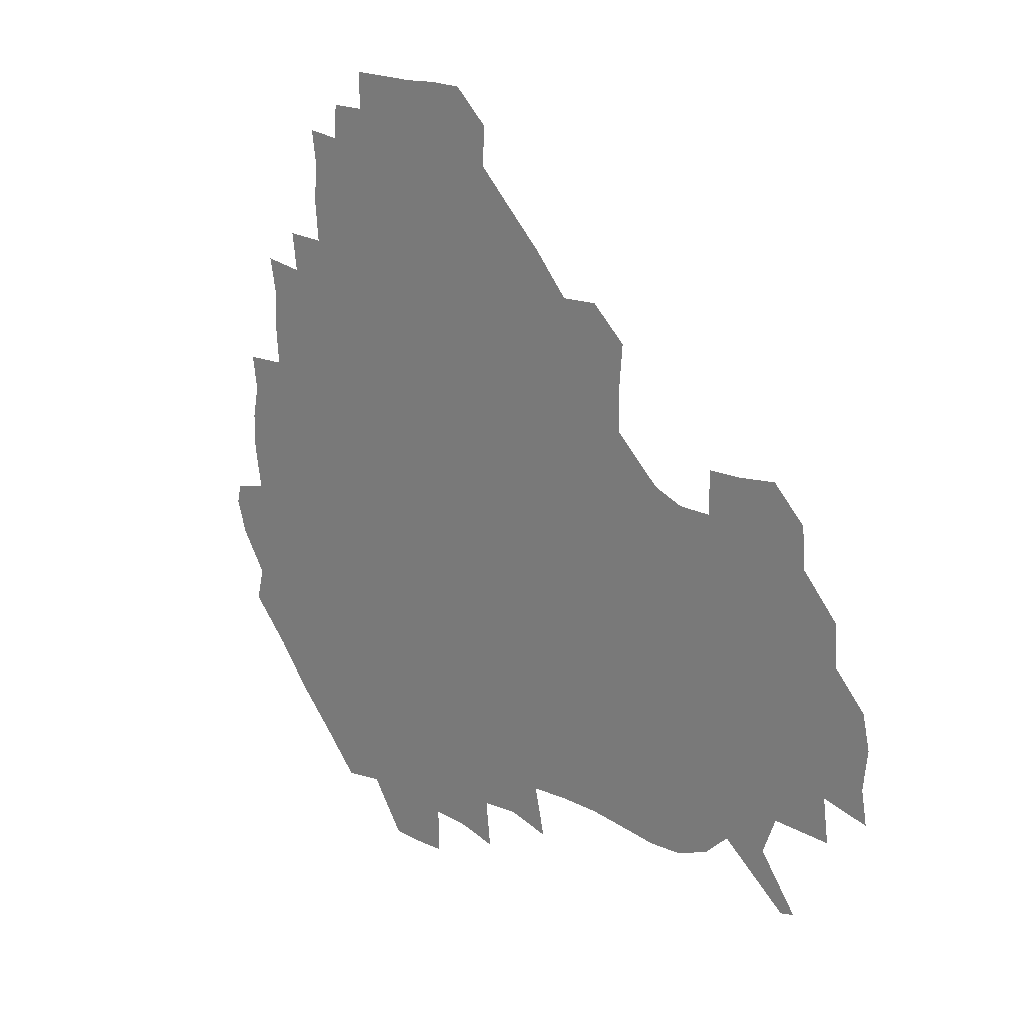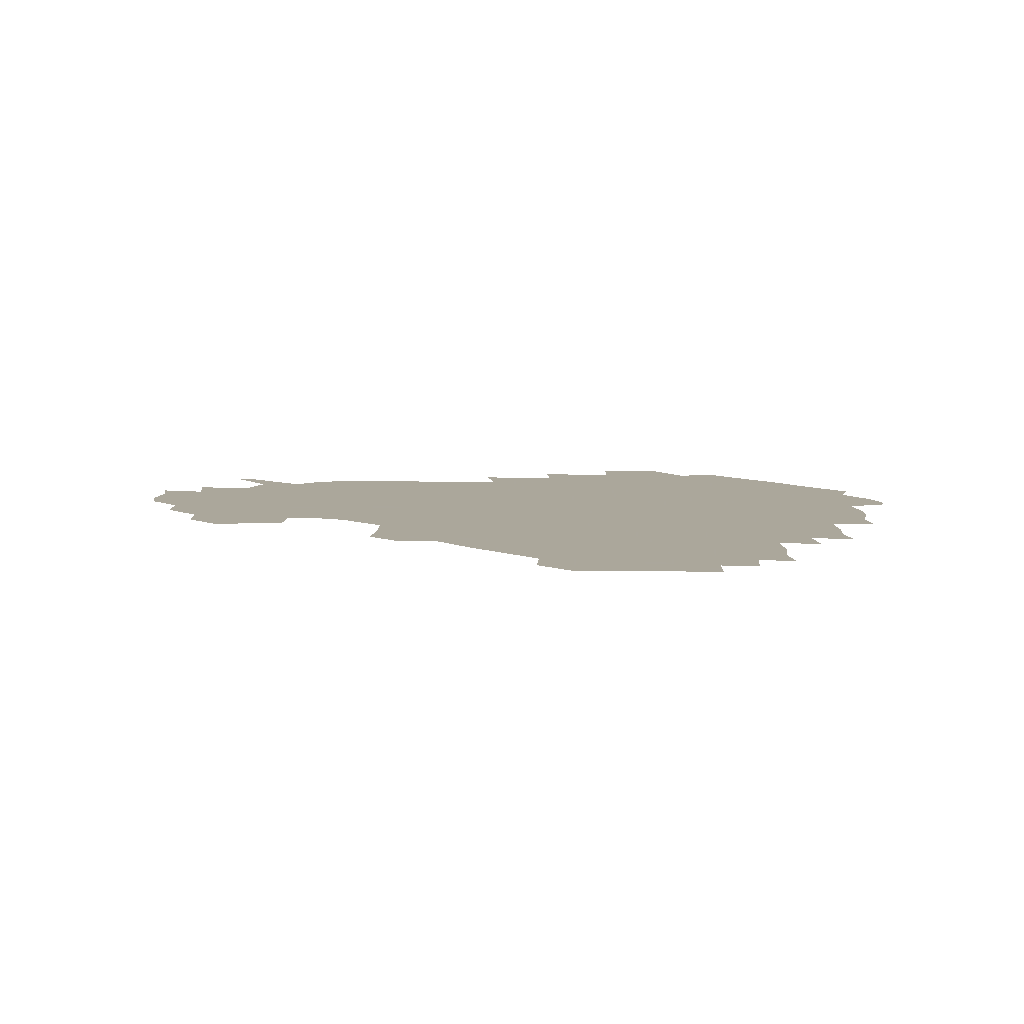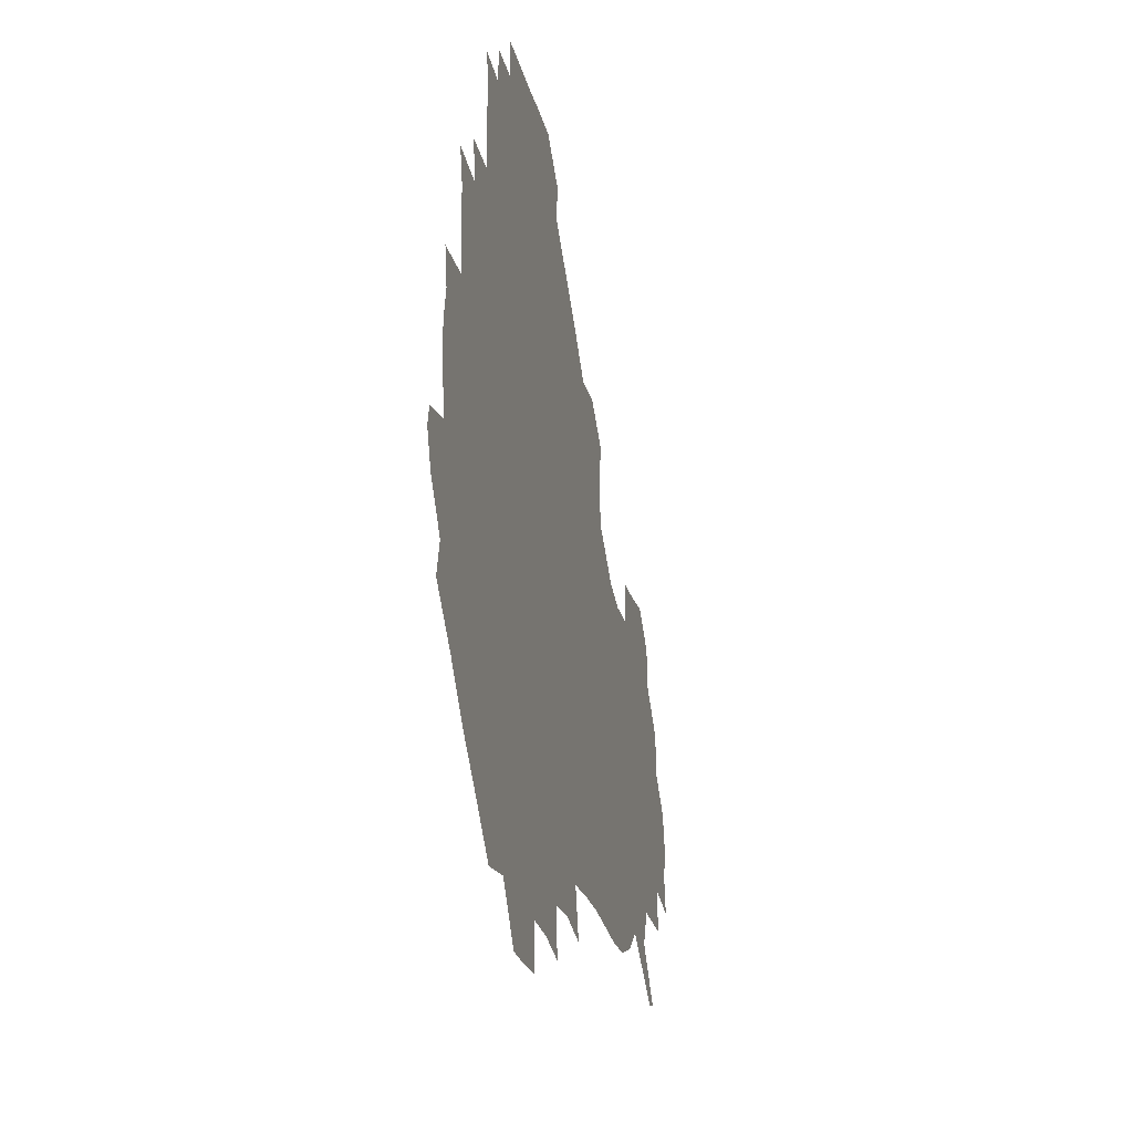
<metadata>
{"format":"obj","ext":"obj","renderer":"f3d","projection":"perspective","resolution":1024,"background":"white","views":[{"elev":18.0,"azim":47.5,"up":"+Y"},{"elev":8.2,"azim":-177.8,"up":"+Z"},{"elev":-25.2,"azim":-77.3,"up":"+Y"}]}
</metadata>
<code>
v 240.2 185.8 0
v 235.4 199 0
v 237.3 206.8 0
v 248.7 155.8 0
v 252.2 169.4 0
v 253.3 182.6 0
v 254.8 196.4 0
v 253.7 210.7 0
v 250.3 228.5 0
v 250.3 243.4 0
v 253 256.8 0
v 250.6 270.7 0
v 266.5 138.5 0
v 271.3 153.3 0
v 272.8 167.4 0
v 273.8 181.6 0
v 270.8 196.4 0
v 271 210.6 0
v 271.4 225.7 0
v 273.1 240.9 0
v 271.8 256.1 0
v 270.1 271.7 0
v 268.4 289.7 0
v 269.1 304 0
v 266 318 0
v 282 120.8 0
v 286.2 137.2 0
v 289.8 152.6 0
v 290.3 166.9 0
v 288.3 181.4 0
v 287.5 196.1 0
v 287.8 210.6 0
v 286.4 225.7 0
v 287.9 240.2 0
v 288.5 254.9 0
v 287.5 269.9 0
v 286.1 286.1 0
v 285.6 301.3 0
v 284.8 315.8 0
v 282.4 331.7 0
v 298.9 104.7 0
v 301.5 121.9 0
v 303.4 137.7 0
v 304.4 152.5 0
v 304.6 166.7 0
v 303.8 181 0
v 303.5 195.7 0
v 302.7 210.5 0
v 302.9 225.4 0
v 302.1 240.1 0
v 303.8 254.3 0
v 303.1 269.3 0
v 301.9 285 0
v 300 301.4 0
v 300.9 315.7 0
v 300.6 331.1 0
v 298.8 348.9 0
v 300.4 362.7 0
v 297.9 377.9 0
v 314.9 88.69 0
v 316.2 106.2 0
v 317.3 122.4 0
v 317.8 137.5 0
v 318.7 152.4 0
v 318.8 166.7 0
v 318.5 181 0
v 317.9 195.7 0
v 318.1 210.3 0
v 318.5 224.9 0
v 318.5 239.6 0
v 317.7 254.7 0
v 317 270.1 0
v 316.8 285.1 0
v 316.2 300.4 0
v 314.8 316.6 0
v 316.5 330.7 0
v 316.5 345.9 0
v 316 360.9 0
v 313.6 376.3 0
v 314.3 390.3 0
v 333 91.57 0
v 332.3 107.7 0
v 332.4 122.9 0
v 332.7 137.9 0
v 332.7 152.3 0
v 333 166.8 0
v 333 181.2 0
v 333 195.6 0
v 332.5 210.4 0
v 332.7 225 0
v 333.1 239.3 0
v 331.9 254.9 0
v 333.2 268.7 0
v 331.9 284.8 0
v 330.9 300.9 0
v 331.3 315.7 0
v 331.5 330.5 0
v 331.2 345.9 0
v 331.1 360.8 0
v 330.8 375.7 0
v 330.3 390.3 0
v 330.1 405.4 0
v 347.7 71.55 0
v 346.8 91.61 0
v 346.7 108 0
v 347.2 124.1 0
v 347.2 138.4 0
v 347 152.5 0
v 347.1 166.9 0
v 347.1 181.3 0
v 347.4 195.7 0
v 347.3 210.3 0
v 347.6 224.8 0
v 347.3 239.6 0
v 347.9 253.8 0
v 347.3 269.1 0
v 346.3 285.7 0
v 346.4 300.4 0
v 346.2 315.7 0
v 346.4 330.4 0
v 346.2 345.7 0
v 346 360.9 0
v 346.7 375.2 0
v 345.2 391 0
v 345.7 405.3 0
v 361.3 71.47 0
v 360.8 92.7 0
v 361 108.4 0
v 361.3 124.5 0
v 361.2 138.2 0
v 361.2 152.3 0
v 361.2 166.8 0
v 361.3 181.3 0
v 361.4 195.9 0
v 361.7 210.5 0
v 361.7 225.2 0
v 361.8 239.8 0
v 362 254.2 0
v 362.4 268.1 0
v 360.8 286 0
v 360.7 302.1 0
v 361.1 315.9 0
v 361 331.2 0
v 361.3 345.6 0
v 361.1 360.7 0
v 361.5 375.2 0
v 361.1 390.5 0
v 361.1 405.2 0
v 375.4 72.41 0
v 375.1 90.29 0
v 375.2 108.5 0
v 374.9 125.2 0
v 375.4 138.4 0
v 375.5 152.4 0
v 375.6 166.8 0
v 375.8 181.3 0
v 375.9 195.9 0
v 376.1 210.6 0
v 376.1 225.4 0
v 376.2 239.9 0
v 377 253.6 0
v 376.7 268.5 0
v 376.2 284.2 0
v 375.3 301.9 0
v 375.8 316.6 0
v 375.8 331.4 0
v 376.1 345.5 0
v 376.1 360.4 0
v 376.1 375.5 0
v 376.1 390.7 0
v 376 406 0
v 392.3 89.87 0
v 390.2 108.5 0
v 390.3 123 0
v 389.7 138.4 0
v 389.6 152.9 0
v 390.1 166.9 0
v 390.1 181.6 0
v 390.2 196 0
v 390.7 210.9 0
v 390.6 225.6 0
v 390.9 239.8 0
v 391.1 254.1 0
v 391 269.3 0
v 390.8 284.9 0
v 390.5 300.7 0
v 390.3 317.4 0
v 390.7 331.6 0
v 391 346.1 0
v 391 360.8 0
v 391.1 376.2 0
v 391.1 390.9 0
v 391.1 405.7 0
v 408.7 86.5 0
v 406.5 105.1 0
v 405.1 122.7 0
v 404.5 137.8 0
v 404.5 152.4 0
v 404.1 167.7 0
v 403.9 182.1 0
v 404.5 196.4 0
v 404.2 211 0
v 405 225.6 0
v 405.1 240 0
v 405.2 254 0
v 405.5 268.6 0
v 405.7 283.7 0
v 405.6 299.6 0
v 405.9 315.2 0
v 405.9 330.6 0
v 405.9 346.1 0
v 406.2 362.1 0
v 405.8 376.3 0
v 406.5 392.3 0
v 423.4 106.8 0
v 421.1 122.5 0
v 420.1 137.1 0
v 418.6 153.1 0
v 419 167.3 0
v 419.4 181.7 0
v 419.6 196.3 0
v 419.2 211.1 0
v 419.3 225.6 0
v 419.9 240.2 0
v 419.3 254.3 0
v 419.6 268.5 0
v 420.2 284.1 0
v 420.3 298.6 0
v 420.7 316 0
v 421 331.2 0
v 421.1 346.8 0
v 421 362.2 0
v 441.7 102.8 0
v 437.1 122.2 0
v 434.3 138.2 0
v 433.6 152.8 0
v 433.3 167.3 0
v 433.6 181.8 0
v 434.2 196.3 0
v 434.3 211 0
v 433.5 225.9 0
v 433.8 240.3 0
v 433.9 254.6 0
v 434.1 269 0
v 434.8 284.2 0
v 435.1 299.3 0
v 435.4 314.4 0
v 436.1 331 0
v 436.6 348.1 0
v 455 123.5 0
v 451.7 137.5 0
v 450.4 152 0
v 448.7 167.3 0
v 449 181.4 0
v 450.4 195.8 0
v 447.9 211.8 0
v 447.9 226 0
v 448.1 240.4 0
v 448.4 254.8 0
v 448.8 269.3 0
v 449.1 283.9 0
v 449.7 299.1 0
v 450.9 315.5 0
v 452 331.7 0
v 471.7 123.8 0
v 468 137.5 0
v 465.7 152.2 0
v 466.2 166.2 0
v 464.9 181.4 0
v 465.7 195.6 0
v 464.1 211.3 0
v 463.1 226 0
v 463.4 240.6 0
v 463.3 255.1 0
v 462.8 269.2 0
v 464.1 283.9 0
v 465.5 300.1 0
v 465.8 315.6 0
v 468.5 332.5 0
v 488 122.4 0
v 481.9 138.5 0
v 482.3 151.7 0
v 480.7 166.6 0
v 481.4 180.9 0
v 480.4 195.9 0
v 479.6 210.9 0
v 477.5 226.1 0
v 477.8 240.4 0
v 479.3 255 0
v 480.4 269.9 0
v 482.8 284.8 0
v 482.4 302.9 0
v 483.8 319.4 0
v 503.8 121 0
v 497.1 138.2 0
v 497.2 151.5 0
v 495.4 166.8 0
v 495.9 180.9 0
v 494.1 196.6 0
v 493.5 211.2 0
v 492.6 225.8 0
v 494.2 240.1 0
v 496 254.1 0
v 502.5 267.8 0
v 518.8 122 0
v 512.3 138.7 0
v 510.3 153 0
v 509.7 167.3 0
v 508.6 182.3 0
v 507.9 197 0
v 507 211.5 0
v 505.3 225.6 0
v 507.1 238.6 0
v 509.3 251.8 0
v 515.5 263.3 0
v 533.1 127.9 0
v 528.6 139.9 0
v 524.9 154 0
v 524 167.7 0
v 523.1 182 0
v 523.3 196.5 0
v 521.6 211.4 0
v 521.3 225 0
v 520.2 238.2 0
v 521.5 249.7 0
v 529.6 263.3 0
v 529.9 280.5 0
v 543.4 137.2 0
v 542.9 143.6 0
v 540.1 154.8 0
v 538.6 168 0
v 536 182.6 0
v 536.3 196.3 0
v 538.1 210.1 0
v 536.3 224.1 0
v 537.7 237.9 0
v 539.3 251.5 0
v 541.1 265.8 0
v 543.8 281 0
v 571.6 116.3 0
v 550.9 142.2 0
v 555.1 152.9 0
v 554.3 167.7 0
v 554.2 181.3 0
v 556 195.5 0
v 555.9 210.2 0
v 555.4 225 0
v 558 239.5 0
v 554.9 253.6 0
v 556.8 267.4 0
v 561.2 283 0
v 577.6 117.9 0
v 561.6 138.4 0
v 567.4 152.9 0
v 570.6 167.6 0
v 569.6 181.2 0
v 569.8 195.2 0
v 570.4 210.1 0
v 572.1 224.7 0
v 574.1 238.7 0
v 576.4 253.8 0
v 575.2 270 0
v 592.3 152.6 0
v 590 169.7 0
v 586.5 182.1 0
v 583 195.6 0
v 588 207.8 0
v 592.6 221.4 0
v 592.2 237.6 0
v 609.6 165.6 0
v 607.3 178.6 0
v 609.2 194.5 0
v 606.3 207.6 0
f 5 6 1
f 1 6 2
f 6 7 2
f 2 7 3
f 7 8 3
f 13 14 4
f 4 14 5
f 14 15 5
f 5 15 6
f 15 16 6
f 6 16 7
f 16 17 7
f 7 17 8
f 17 18 8
f 8 18 9
f 18 19 9
f 9 19 10
f 19 20 10
f 10 20 11
f 20 21 11
f 11 21 12
f 21 22 12
f 26 27 13
f 13 27 14
f 27 28 14
f 14 28 15
f 28 29 15
f 15 29 16
f 29 30 16
f 16 30 17
f 30 31 17
f 17 31 18
f 31 32 18
f 18 32 19
f 32 33 19
f 19 33 20
f 33 34 20
f 20 34 21
f 34 35 21
f 21 35 22
f 35 36 22
f 22 36 23
f 36 37 23
f 23 37 24
f 37 38 24
f 24 38 25
f 38 39 25
f 41 42 26
f 26 42 27
f 42 43 27
f 27 43 28
f 43 44 28
f 28 44 29
f 44 45 29
f 29 45 30
f 45 46 30
f 30 46 31
f 46 47 31
f 31 47 32
f 47 48 32
f 32 48 33
f 48 49 33
f 33 49 34
f 49 50 34
f 34 50 35
f 50 51 35
f 35 51 36
f 51 52 36
f 36 52 37
f 52 53 37
f 37 53 38
f 53 54 38
f 38 54 39
f 54 55 39
f 39 55 40
f 55 56 40
f 60 61 41
f 41 61 42
f 61 62 42
f 42 62 43
f 62 63 43
f 43 63 44
f 63 64 44
f 44 64 45
f 64 65 45
f 45 65 46
f 65 66 46
f 46 66 47
f 66 67 47
f 47 67 48
f 67 68 48
f 48 68 49
f 68 69 49
f 49 69 50
f 69 70 50
f 50 70 51
f 70 71 51
f 51 71 52
f 71 72 52
f 52 72 53
f 72 73 53
f 53 73 54
f 73 74 54
f 54 74 55
f 74 75 55
f 55 75 56
f 75 76 56
f 56 76 57
f 76 77 57
f 57 77 58
f 77 78 58
f 58 78 59
f 78 79 59
f 60 81 61
f 81 82 61
f 61 82 62
f 82 83 62
f 62 83 63
f 83 84 63
f 63 84 64
f 84 85 64
f 64 85 65
f 85 86 65
f 65 86 66
f 86 87 66
f 66 87 67
f 87 88 67
f 67 88 68
f 88 89 68
f 68 89 69
f 89 90 69
f 69 90 70
f 90 91 70
f 70 91 71
f 91 92 71
f 71 92 72
f 92 93 72
f 72 93 73
f 93 94 73
f 73 94 74
f 94 95 74
f 74 95 75
f 95 96 75
f 75 96 76
f 96 97 76
f 76 97 77
f 97 98 77
f 77 98 78
f 98 99 78
f 78 99 79
f 99 100 79
f 79 100 80
f 100 101 80
f 103 104 81
f 81 104 82
f 104 105 82
f 82 105 83
f 105 106 83
f 83 106 84
f 106 107 84
f 84 107 85
f 107 108 85
f 85 108 86
f 108 109 86
f 86 109 87
f 109 110 87
f 87 110 88
f 110 111 88
f 88 111 89
f 111 112 89
f 89 112 90
f 112 113 90
f 90 113 91
f 113 114 91
f 91 114 92
f 114 115 92
f 92 115 93
f 115 116 93
f 93 116 94
f 116 117 94
f 94 117 95
f 117 118 95
f 95 118 96
f 118 119 96
f 96 119 97
f 119 120 97
f 97 120 98
f 120 121 98
f 98 121 99
f 121 122 99
f 99 122 100
f 122 123 100
f 100 123 101
f 123 124 101
f 101 124 102
f 124 125 102
f 103 126 104
f 126 127 104
f 104 127 105
f 127 128 105
f 105 128 106
f 128 129 106
f 106 129 107
f 129 130 107
f 107 130 108
f 130 131 108
f 108 131 109
f 131 132 109
f 109 132 110
f 132 133 110
f 110 133 111
f 133 134 111
f 111 134 112
f 134 135 112
f 112 135 113
f 135 136 113
f 113 136 114
f 136 137 114
f 114 137 115
f 137 138 115
f 115 138 116
f 138 139 116
f 116 139 117
f 139 140 117
f 117 140 118
f 140 141 118
f 118 141 119
f 141 142 119
f 119 142 120
f 142 143 120
f 120 143 121
f 143 144 121
f 121 144 122
f 144 145 122
f 122 145 123
f 145 146 123
f 123 146 124
f 146 147 124
f 124 147 125
f 147 148 125
f 126 149 127
f 149 150 127
f 127 150 128
f 150 151 128
f 128 151 129
f 151 152 129
f 129 152 130
f 152 153 130
f 130 153 131
f 153 154 131
f 131 154 132
f 154 155 132
f 132 155 133
f 155 156 133
f 133 156 134
f 156 157 134
f 134 157 135
f 157 158 135
f 135 158 136
f 158 159 136
f 136 159 137
f 159 160 137
f 137 160 138
f 160 161 138
f 138 161 139
f 161 162 139
f 139 162 140
f 162 163 140
f 140 163 141
f 163 164 141
f 141 164 142
f 164 165 142
f 142 165 143
f 165 166 143
f 143 166 144
f 166 167 144
f 144 167 145
f 167 168 145
f 145 168 146
f 168 169 146
f 146 169 147
f 169 170 147
f 147 170 148
f 170 171 148
f 150 172 151
f 172 173 151
f 151 173 152
f 173 174 152
f 152 174 153
f 174 175 153
f 153 175 154
f 175 176 154
f 154 176 155
f 176 177 155
f 155 177 156
f 177 178 156
f 156 178 157
f 178 179 157
f 157 179 158
f 179 180 158
f 158 180 159
f 180 181 159
f 159 181 160
f 181 182 160
f 160 182 161
f 182 183 161
f 161 183 162
f 183 184 162
f 162 184 163
f 184 185 163
f 163 185 164
f 185 186 164
f 164 186 165
f 186 187 165
f 165 187 166
f 187 188 166
f 166 188 167
f 188 189 167
f 167 189 168
f 189 190 168
f 168 190 169
f 190 191 169
f 169 191 170
f 191 192 170
f 170 192 171
f 192 193 171
f 172 194 173
f 194 195 173
f 173 195 174
f 195 196 174
f 174 196 175
f 196 197 175
f 175 197 176
f 197 198 176
f 176 198 177
f 198 199 177
f 177 199 178
f 199 200 178
f 178 200 179
f 200 201 179
f 179 201 180
f 201 202 180
f 180 202 181
f 202 203 181
f 181 203 182
f 203 204 182
f 182 204 183
f 204 205 183
f 183 205 184
f 205 206 184
f 184 206 185
f 206 207 185
f 185 207 186
f 207 208 186
f 186 208 187
f 208 209 187
f 187 209 188
f 209 210 188
f 188 210 189
f 210 211 189
f 189 211 190
f 211 212 190
f 190 212 191
f 212 213 191
f 191 213 192
f 213 214 192
f 192 214 193
f 195 215 196
f 215 216 196
f 196 216 197
f 216 217 197
f 197 217 198
f 217 218 198
f 198 218 199
f 218 219 199
f 199 219 200
f 219 220 200
f 200 220 201
f 220 221 201
f 201 221 202
f 221 222 202
f 202 222 203
f 222 223 203
f 203 223 204
f 223 224 204
f 204 224 205
f 224 225 205
f 205 225 206
f 225 226 206
f 206 226 207
f 226 227 207
f 207 227 208
f 227 228 208
f 208 228 209
f 228 229 209
f 209 229 210
f 229 230 210
f 210 230 211
f 230 231 211
f 211 231 212
f 231 232 212
f 212 232 213
f 215 233 216
f 233 234 216
f 216 234 217
f 234 235 217
f 217 235 218
f 235 236 218
f 218 236 219
f 236 237 219
f 219 237 220
f 237 238 220
f 220 238 221
f 238 239 221
f 221 239 222
f 239 240 222
f 222 240 223
f 240 241 223
f 223 241 224
f 241 242 224
f 224 242 225
f 242 243 225
f 225 243 226
f 243 244 226
f 226 244 227
f 244 245 227
f 227 245 228
f 245 246 228
f 228 246 229
f 246 247 229
f 229 247 230
f 247 248 230
f 230 248 231
f 248 249 231
f 231 249 232
f 234 250 235
f 250 251 235
f 235 251 236
f 251 252 236
f 236 252 237
f 252 253 237
f 237 253 238
f 253 254 238
f 238 254 239
f 254 255 239
f 239 255 240
f 255 256 240
f 240 256 241
f 256 257 241
f 241 257 242
f 257 258 242
f 242 258 243
f 258 259 243
f 243 259 244
f 259 260 244
f 244 260 245
f 260 261 245
f 245 261 246
f 261 262 246
f 246 262 247
f 262 263 247
f 247 263 248
f 263 264 248
f 248 264 249
f 250 265 251
f 265 266 251
f 251 266 252
f 266 267 252
f 252 267 253
f 267 268 253
f 253 268 254
f 268 269 254
f 254 269 255
f 269 270 255
f 255 270 256
f 270 271 256
f 256 271 257
f 271 272 257
f 257 272 258
f 272 273 258
f 258 273 259
f 273 274 259
f 259 274 260
f 274 275 260
f 260 275 261
f 275 276 261
f 261 276 262
f 276 277 262
f 262 277 263
f 277 278 263
f 263 278 264
f 278 279 264
f 265 280 266
f 280 281 266
f 266 281 267
f 281 282 267
f 267 282 268
f 282 283 268
f 268 283 269
f 283 284 269
f 269 284 270
f 284 285 270
f 270 285 271
f 285 286 271
f 271 286 272
f 286 287 272
f 272 287 273
f 287 288 273
f 273 288 274
f 288 289 274
f 274 289 275
f 289 290 275
f 275 290 276
f 290 291 276
f 276 291 277
f 291 292 277
f 277 292 278
f 292 293 278
f 278 293 279
f 280 294 281
f 294 295 281
f 281 295 282
f 295 296 282
f 282 296 283
f 296 297 283
f 283 297 284
f 297 298 284
f 284 298 285
f 298 299 285
f 285 299 286
f 299 300 286
f 286 300 287
f 300 301 287
f 287 301 288
f 301 302 288
f 288 302 289
f 302 303 289
f 289 303 290
f 303 304 290
f 290 304 291
f 294 305 295
f 305 306 295
f 295 306 296
f 306 307 296
f 296 307 297
f 307 308 297
f 297 308 298
f 308 309 298
f 298 309 299
f 309 310 299
f 299 310 300
f 310 311 300
f 300 311 301
f 311 312 301
f 301 312 302
f 312 313 302
f 302 313 303
f 313 314 303
f 303 314 304
f 314 315 304
f 305 316 306
f 316 317 306
f 306 317 307
f 317 318 307
f 307 318 308
f 318 319 308
f 308 319 309
f 319 320 309
f 309 320 310
f 320 321 310
f 310 321 311
f 321 322 311
f 311 322 312
f 322 323 312
f 312 323 313
f 323 324 313
f 313 324 314
f 324 325 314
f 314 325 315
f 325 326 315
f 316 328 317
f 328 329 317
f 317 329 318
f 329 330 318
f 318 330 319
f 330 331 319
f 319 331 320
f 331 332 320
f 320 332 321
f 332 333 321
f 321 333 322
f 333 334 322
f 322 334 323
f 334 335 323
f 323 335 324
f 335 336 324
f 324 336 325
f 336 337 325
f 325 337 326
f 337 338 326
f 326 338 327
f 338 339 327
f 328 340 329
f 340 341 329
f 329 341 330
f 341 342 330
f 330 342 331
f 342 343 331
f 331 343 332
f 343 344 332
f 332 344 333
f 344 345 333
f 333 345 334
f 345 346 334
f 334 346 335
f 346 347 335
f 335 347 336
f 347 348 336
f 336 348 337
f 348 349 337
f 337 349 338
f 349 350 338
f 338 350 339
f 350 351 339
f 340 352 341
f 352 353 341
f 341 353 342
f 353 354 342
f 342 354 343
f 354 355 343
f 343 355 344
f 355 356 344
f 344 356 345
f 356 357 345
f 345 357 346
f 357 358 346
f 346 358 347
f 358 359 347
f 347 359 348
f 359 360 348
f 348 360 349
f 360 361 349
f 349 361 350
f 361 362 350
f 350 362 351
f 354 363 355
f 363 364 355
f 355 364 356
f 364 365 356
f 356 365 357
f 365 366 357
f 357 366 358
f 366 367 358
f 358 367 359
f 367 368 359
f 359 368 360
f 368 369 360
f 360 369 361
f 364 370 365
f 370 371 365
f 365 371 366
f 371 372 366
f 366 372 367
f 372 373 367
f 367 373 368

</code>
